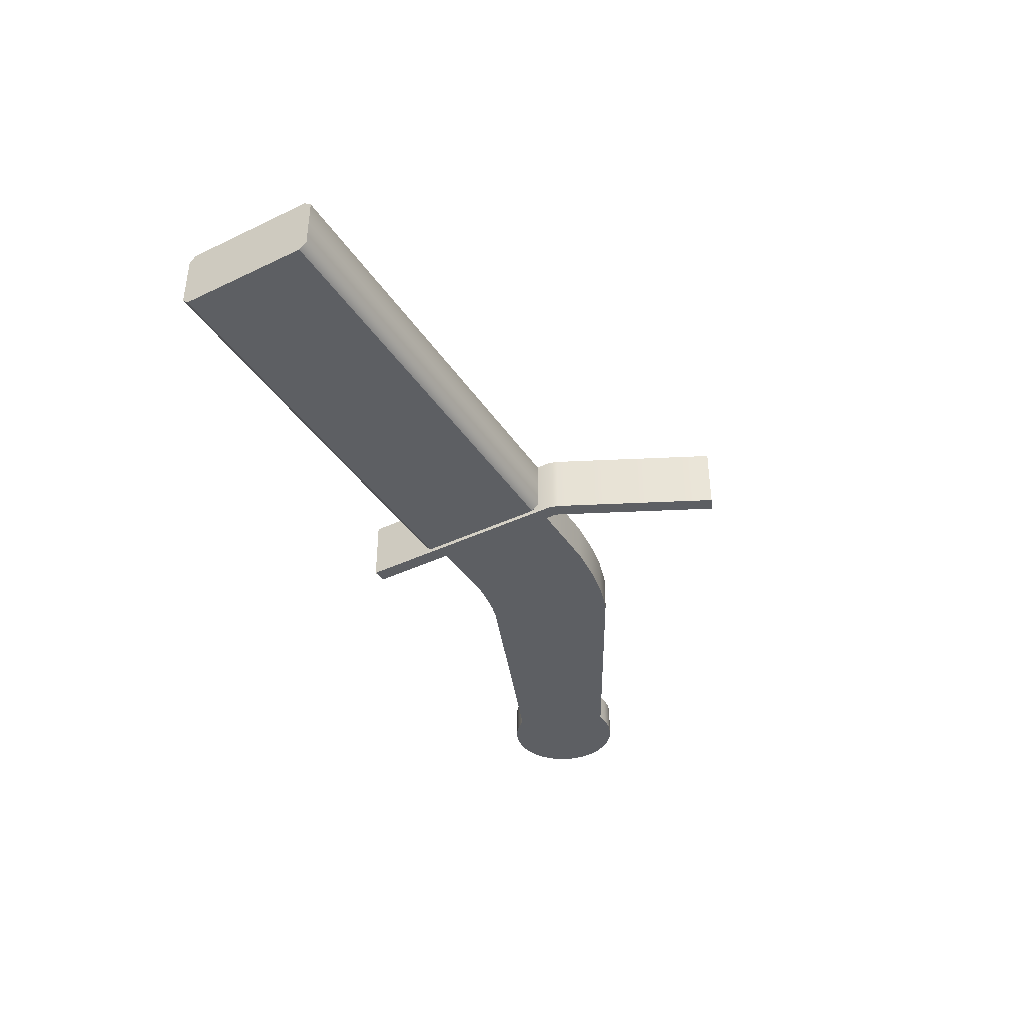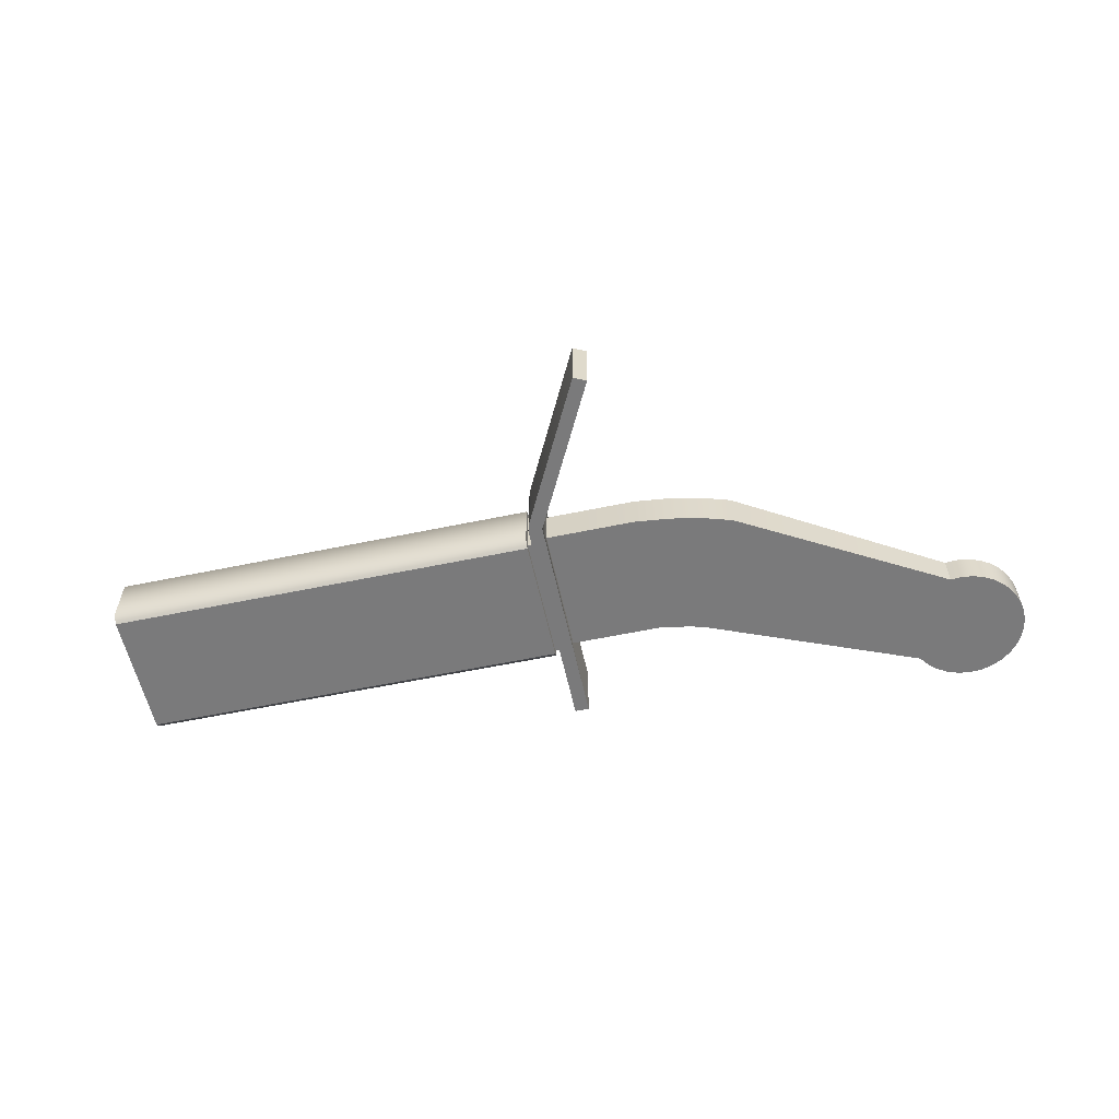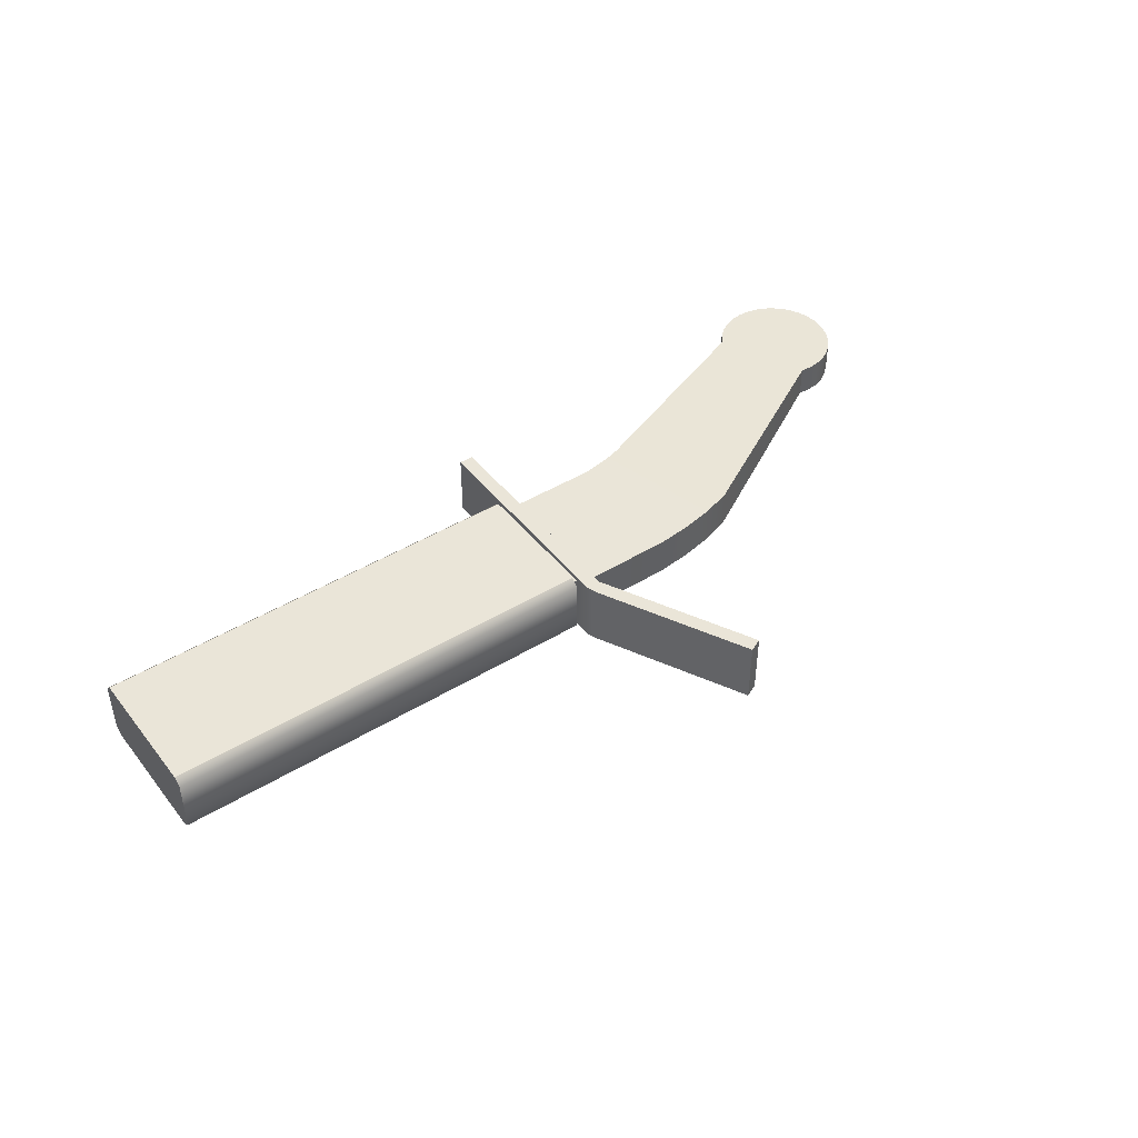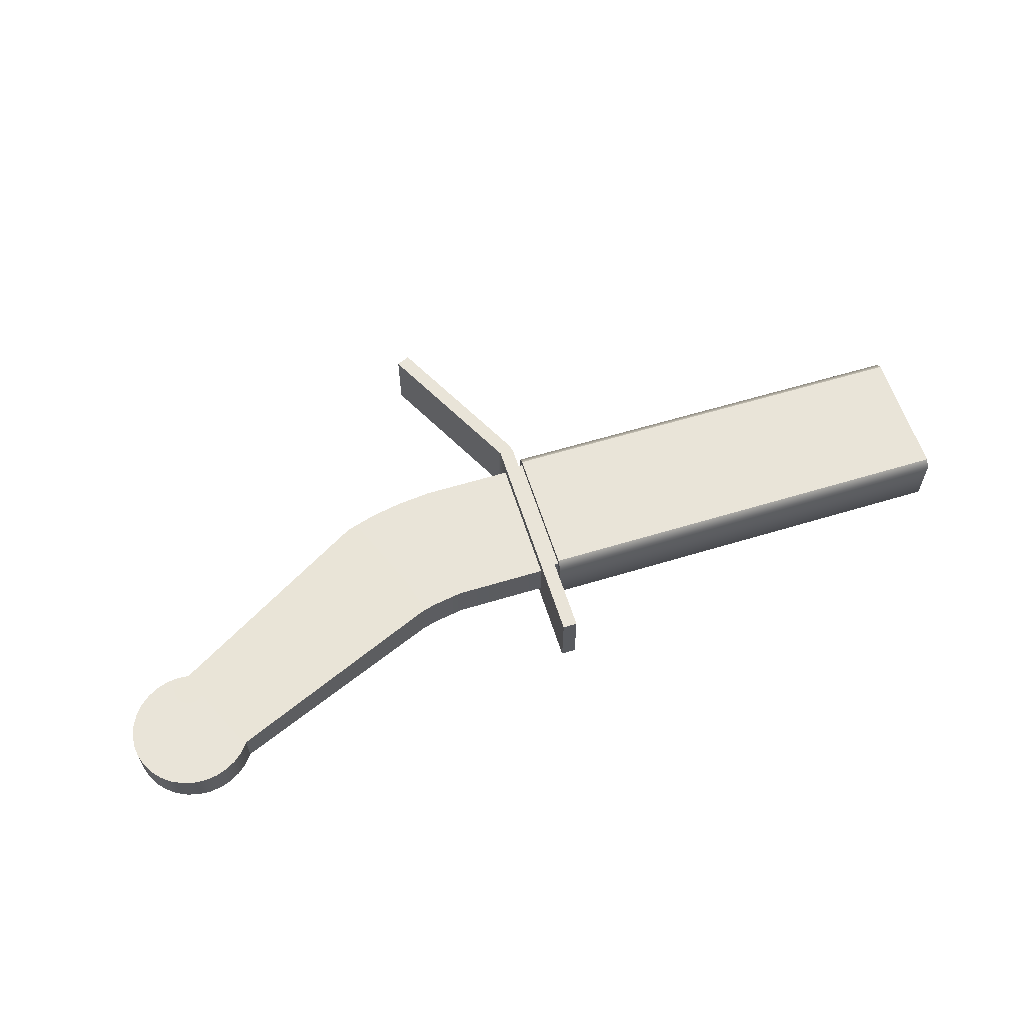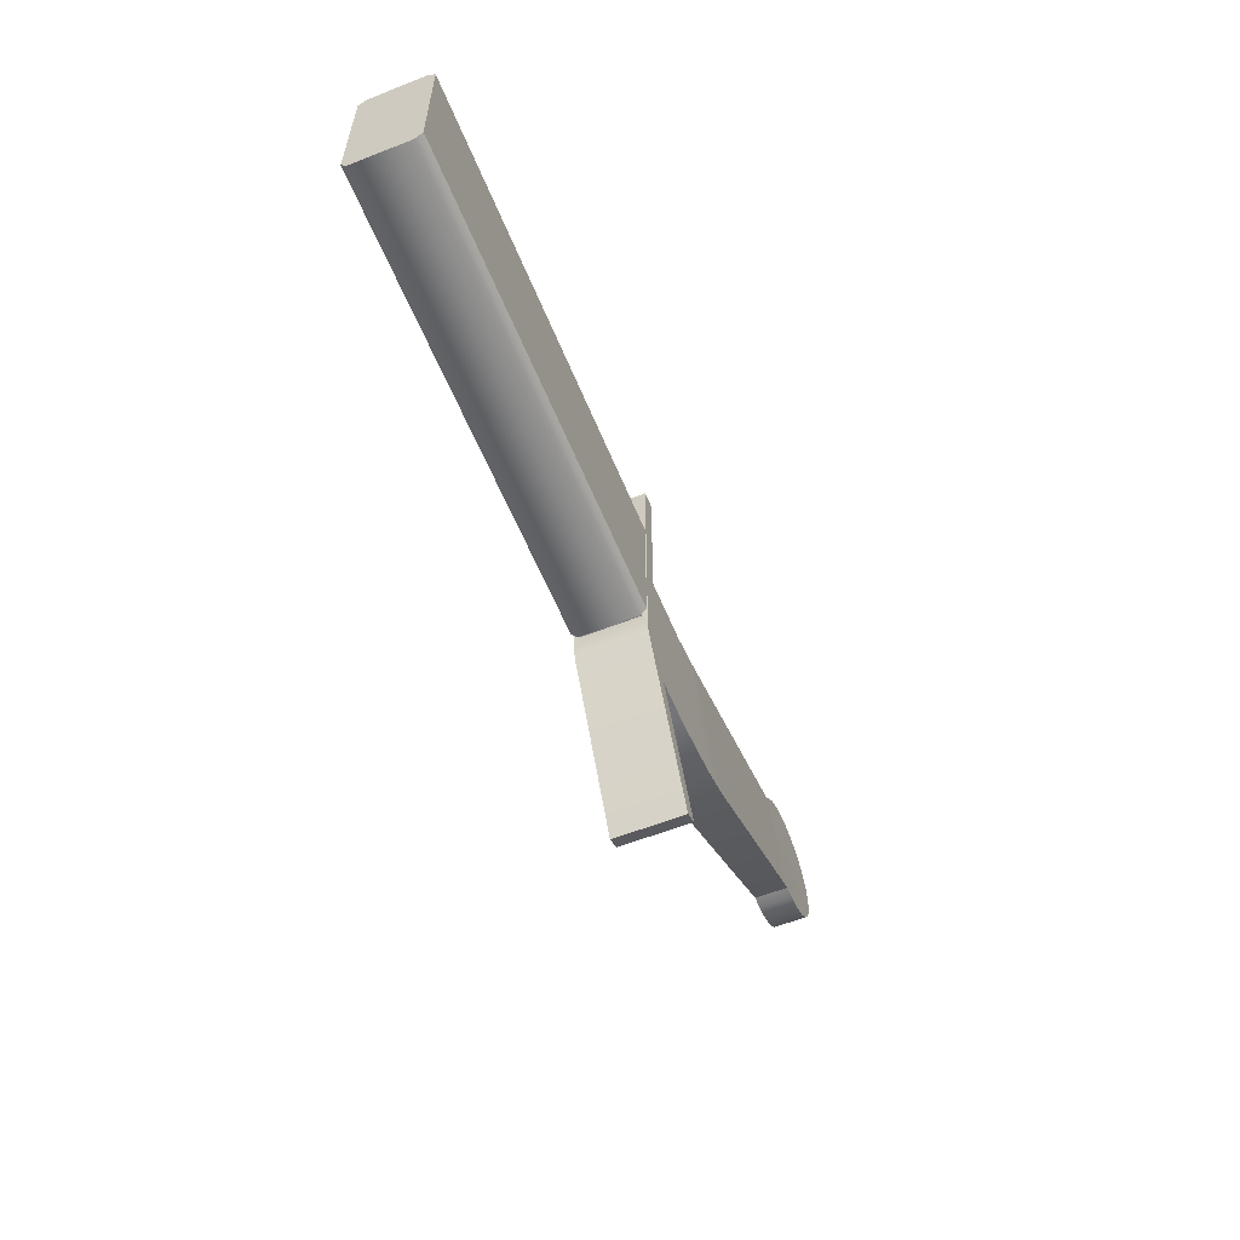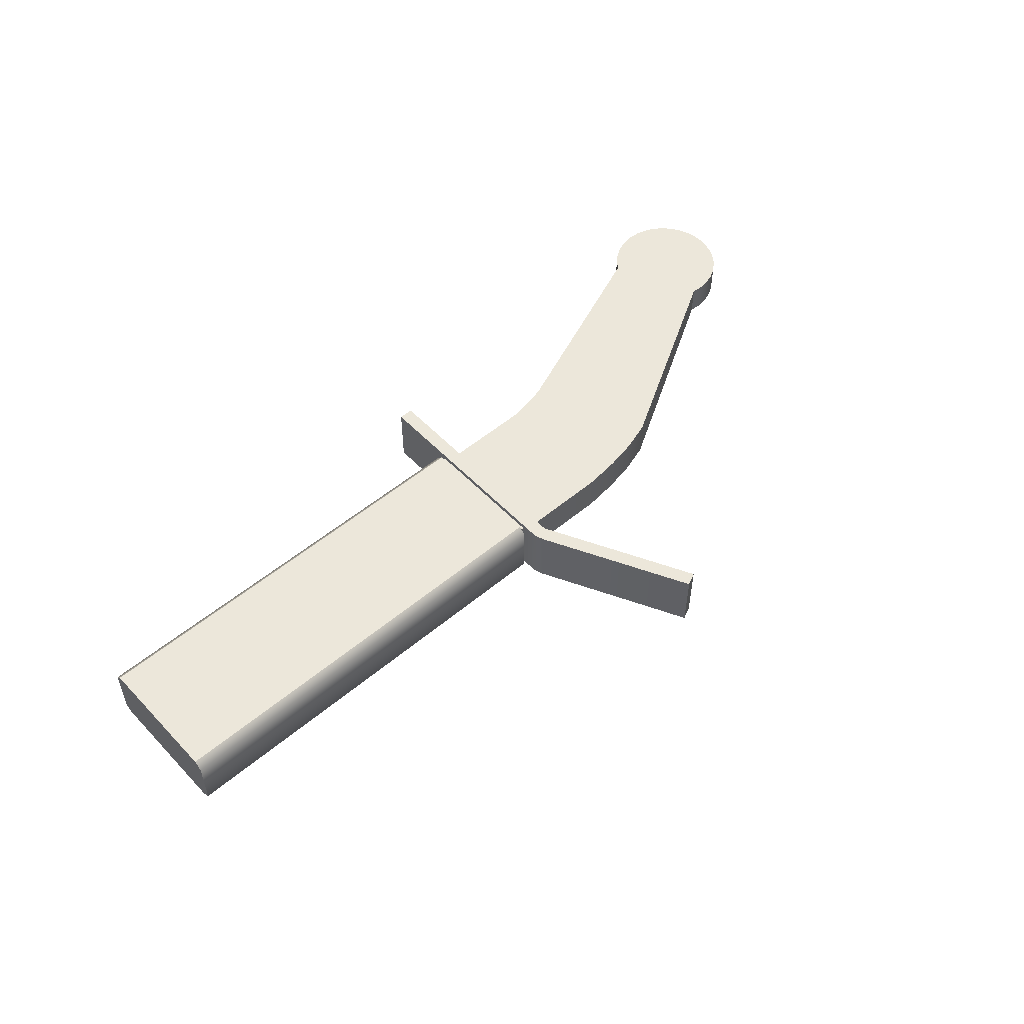
<metadata>
{"format":"obj","ext":"obj","renderer":"f3d","projection":"perspective","resolution":1024,"background":"white","views":[{"elev":-40.4,"azim":120.4,"up":"+Y"},{"elev":-58.1,"azim":-167.8,"up":"+Y"},{"elev":44.5,"azim":144.6,"up":"+Y"},{"elev":60.1,"azim":-17.3,"up":"+Y"},{"elev":-58.9,"azim":112.2,"up":"+Z"},{"elev":52.8,"azim":138.0,"up":"+Y"}]}
</metadata>
<code>
o Cylinder
v -0.004206 -0.1416 -0.4515
v -0.004206 0.09699 -0.4515
v 0.08248 -0.1416 -0.4457
v 0.08248 0.09699 -0.4457
v 0.3859 -0.1416 0.2259
v 0.3859 0.09699 0.2259
v 0.333 -0.1416 0.2947
v 0.333 0.09699 0.2947
v 0.2676 -0.1416 0.3519
v 0.2676 0.09699 0.3519
v 0.1923 -0.1416 0.3953
v 0.1923 0.09699 0.3953
v 0.11 -0.1416 0.4231
v 0.11 0.09699 0.4231
v 0.02387 -0.1416 0.4344
v 0.02387 0.09699 0.4344
v -0.06281 -0.1416 0.4286
v -0.06281 0.09699 0.4286
v -0.1467 -0.1416 0.406
v -0.1467 0.09699 0.406
v -0.2246 -0.1416 0.3675
v -0.2246 0.09699 0.3675
v -0.2934 -0.1416 0.3146
v -0.2934 0.09699 0.3146
v -0.3507 -0.1416 0.2492
v -0.3507 0.09699 0.2492
v -0.394 -0.1416 0.1739
v -0.394 0.09699 0.1739
v -0.4219 -0.1416 0.09163
v -0.4219 0.09699 0.09163
v -0.4331 -0.1416 0.005491
v -0.4331 0.09699 0.005491
v -0.4273 -0.1416 -0.08119
v -0.4273 0.09699 -0.08119
v -0.4048 -0.1416 -0.1651
v -0.4048 0.09699 -0.1651
v -0.3663 -0.1416 -0.243
v -0.3663 0.09699 -0.243
v -0.3133 -0.1416 -0.3118
v -0.3133 0.09699 -0.3118
v -0.2479 -0.1416 -0.369
v -0.2479 0.09699 -0.369
v -0.1726 -0.1416 -0.4124
v -0.1726 0.09699 -0.4124
v -0.09035 -0.1416 -0.4402
v -0.09035 0.09699 -0.4402
v 2.299 0.1476 -0.4839
v 2.299 0.1476 -1.445
v 2.965 0.1476 -1.445
v 2.965 0.1476 -0.4839
v 2.299 -0.1476 -0.4839
v 2.299 -0.1476 -1.445
v 2.965 -0.1476 -1.445
v 2.965 -0.1476 -0.4839
v 2.175 0.1476 -0.4651
v 2.044 0.1476 -1.417
v 2.175 -0.1476 -0.4651
v 2.044 -0.1476 -1.417
v 2.061 0.1476 -0.4446
v 1.813 0.1476 -1.373
v 2.061 -0.1476 -0.4446
v 1.813 -0.1476 -1.373
v 1.954 0.1476 -0.4151
v 1.589 0.1476 -1.304
v 1.954 -0.1476 -0.4151
v 1.589 -0.1476 -1.304
v 3.07 0.1977 -0.4805
v 3.07 0.1977 -1.443
v 2.965 0.2369 -1.581
v 2.965 0.2369 0.08644
v 2.965 -0.2369 -1.581
v 2.965 -0.2369 0.08644
v 3.07 0.2369 -1.581
v 3.07 0.2369 0.08644
v 3.07 -0.2369 -1.581
v 3.07 -0.2369 0.08644
v 2.953 0.2369 -1.605
v 2.953 -0.2369 -1.605
v 3.048 0.2369 -1.649
v 3.048 -0.2369 -1.649
v 2.398 0.2369 -2.694
v 2.398 -0.2369 -2.694
v 2.493 0.2369 -2.738
v 2.493 -0.2369 -2.738
v 3.07 -0.1977 -1.443
v 3.07 -0.1977 -0.4805
v 3.107 0.1977 -0.4805
v 3.107 0.1977 -1.443
v 3.107 -0.1977 -1.443
v 3.107 -0.1977 -0.4805
v 3.107 0.2456 -0.4805
v 3.107 0.2456 -1.443
v 3.107 0.1977 -1.499
v 3.107 -0.1977 -1.499
v 3.107 0.1977 -0.4332
v 3.107 -0.1977 -0.4332
v 3.107 -0.2424 -1.443
v 3.107 -0.2424 -0.4805
v 3.107 0.2456 -0.4805
v 3.107 0.2456 -1.443
v 3.107 0.1977 -1.499
v 3.107 -0.1977 -1.499
v 3.107 0.1977 -0.4332
v 3.107 -0.1977 -0.4332
v 3.107 -0.2424 -1.443
v 3.107 -0.2424 -0.4805
v 6.291 0.2456 -0.4805
v 6.291 0.2456 -1.443
v 6.291 0.1977 -1.499
v 6.291 -0.1977 -1.499
v 6.291 0.1977 -0.4332
v 6.291 -0.1977 -0.4332
v 6.291 -0.2424 -1.443
v 6.291 -0.2424 -0.4805
v 6.291 0.2456 -0.4805
v 6.291 0.2456 -1.443
v 6.291 0.1977 -1.499
v 6.291 -0.1977 -1.499
v 6.291 0.1977 -0.4332
v 6.291 -0.1977 -0.4332
v 6.291 -0.2424 -1.443
v 6.291 -0.2424 -0.4805
v -0.004206 -0.1416 -0.4515
v 0.08248 -0.1416 -0.4457
v 0.08248 -0.1416 -0.4457
v 0.08248 0.09699 -0.4457
v 0.08248 0.09699 -0.4457
v -0.004206 0.09699 -0.4515
v 0.3859 0.09699 0.2259
v 0.3859 0.09699 0.2259
v 0.3859 -0.1416 0.2259
v 0.3859 -0.1416 0.2259
v 0.333 -0.1416 0.2947
v 0.333 0.09699 0.2947
v 0.2676 -0.1416 0.3519
v 0.2676 0.09699 0.3519
v 0.1923 -0.1416 0.3953
v 0.1923 0.09699 0.3953
v 0.11 -0.1416 0.4231
v 0.11 0.09699 0.4231
v 0.02387 -0.1416 0.4344
v 0.02387 0.09699 0.4344
v -0.06281 -0.1416 0.4286
v -0.06281 0.09699 0.4286
v -0.1467 -0.1416 0.406
v -0.1467 0.09699 0.406
v -0.2246 -0.1416 0.3675
v -0.2246 0.09699 0.3675
v -0.2934 -0.1416 0.3146
v -0.2934 0.09699 0.3146
v -0.3507 -0.1416 0.2492
v -0.3507 0.09699 0.2492
v -0.394 -0.1416 0.1739
v -0.394 0.09699 0.1739
v -0.4219 -0.1416 0.09163
v -0.4219 0.09699 0.09163
v -0.4331 -0.1416 0.005491
v -0.4331 0.09699 0.005491
v -0.4273 -0.1416 -0.08119
v -0.4273 0.09699 -0.08119
v -0.4048 -0.1416 -0.1651
v -0.4048 0.09699 -0.1651
v -0.3663 -0.1416 -0.243
v -0.3663 0.09699 -0.243
v -0.3133 -0.1416 -0.3118
v -0.3133 0.09699 -0.3118
v -0.2479 -0.1416 -0.369
v -0.2479 0.09699 -0.369
v -0.1726 -0.1416 -0.4124
v -0.1726 0.09699 -0.4124
v -0.09035 -0.1416 -0.4402
v -0.09035 0.09699 -0.4402
v 2.299 0.1476 -0.4839
v 2.965 0.1476 -0.4839
v 2.965 0.1476 -0.4839
v 2.299 0.1476 -1.445
v 2.965 0.1476 -1.445
v 2.965 0.1476 -1.445
v 2.965 -0.1476 -1.445
v 2.965 -0.1476 -1.445
v 2.965 -0.1476 -0.4839
v 2.965 -0.1476 -0.4839
v 2.299 -0.1476 -0.4839
v 2.299 -0.1476 -1.445
v 2.175 0.1476 -0.4651
v 2.044 0.1476 -1.417
v 2.044 -0.1476 -1.417
v 2.175 -0.1476 -0.4651
v 1.813 0.1476 -1.373
v 1.813 -0.1476 -1.373
v 2.061 0.1476 -0.4446
v 2.061 -0.1476 -0.4446
v 1.589 0.1476 -1.304
v 1.589 -0.1476 -1.304
v 1.954 0.1476 -0.4151
v 1.954 -0.1476 -0.4151
v 3.07 0.1977 -0.4805
v 3.07 0.1977 -0.4805
v 3.07 -0.1977 -0.4805
v 3.07 -0.1977 -0.4805
v 3.07 0.1977 -1.443
v 3.07 0.1977 -1.443
v 3.07 -0.1977 -1.443
v 3.07 -0.1977 -1.443
v 2.965 0.2369 -1.581
v 2.965 0.2369 0.08644
v 2.965 0.2369 0.08644
v 2.965 -0.2369 0.08644
v 2.965 -0.2369 0.08644
v 2.965 -0.2369 -1.581
v 3.07 0.2369 -1.581
v 3.07 0.2369 0.08644
v 3.07 0.2369 0.08644
v 3.07 -0.2369 0.08644
v 3.07 -0.2369 0.08644
v 3.07 -0.2369 -1.581
v 3.048 -0.2369 -1.649
v 2.953 -0.2369 -1.605
v 3.048 0.2369 -1.649
v 2.953 0.2369 -1.605
v 2.398 0.2369 -2.694
v 2.398 0.2369 -2.694
v 2.398 -0.2369 -2.694
v 2.398 -0.2369 -2.694
v 2.493 0.2369 -2.738
v 2.493 0.2369 -2.738
v 2.493 -0.2369 -2.738
v 2.493 -0.2369 -2.738
v 3.107 0.1977 -0.4805
v 3.107 0.1977 -0.4805
v 3.107 0.1977 -0.4805
v 3.107 -0.1977 -0.4805
v 3.107 -0.1977 -0.4805
v 3.107 -0.1977 -0.4805
v 3.107 0.1977 -1.443
v 3.107 0.1977 -1.443
v 3.107 0.1977 -1.443
v 3.107 -0.1977 -1.443
v 3.107 -0.1977 -1.443
v 3.107 -0.1977 -1.443
v 3.107 0.2456 -1.443
v 3.107 0.2456 -1.443
v 3.107 0.2456 -0.4805
v 3.107 0.2456 -0.4805
v 3.107 0.1977 -1.499
v 3.107 0.1977 -1.499
v 3.107 -0.1977 -1.499
v 3.107 -0.1977 -1.499
v 3.107 0.1977 -0.4332
v 3.107 0.1977 -0.4332
v 3.107 -0.1977 -0.4332
v 3.107 -0.1977 -0.4332
v 3.107 -0.2424 -1.443
v 3.107 -0.2424 -1.443
v 3.107 -0.2424 -0.4805
v 3.107 -0.2424 -0.4805
v 3.107 0.2456 -1.443
v 3.107 0.2456 -1.443
v 3.107 0.2456 -1.443
v 3.107 0.2456 -0.4805
v 3.107 0.2456 -0.4805
v 3.107 0.2456 -0.4805
v 3.107 0.1977 -1.499
v 3.107 0.1977 -1.499
v 3.107 -0.1977 -1.499
v 3.107 -0.1977 -1.499
v 3.107 0.1977 -0.4332
v 3.107 0.1977 -0.4332
v 3.107 -0.1977 -0.4332
v 3.107 -0.1977 -0.4332
v 3.107 -0.2424 -1.443
v 3.107 -0.2424 -1.443
v 3.107 -0.2424 -1.443
v 3.107 -0.2424 -0.4805
v 3.107 -0.2424 -0.4805
v 3.107 -0.2424 -0.4805
v 6.291 0.2456 -1.443
v 6.291 0.2456 -1.443
v 6.291 0.2456 -1.443
v 6.291 0.2456 -0.4805
v 6.291 0.2456 -0.4805
v 6.291 0.2456 -0.4805
v 6.291 0.1977 -1.499
v 6.291 0.1977 -1.499
v 6.291 -0.1977 -1.499
v 6.291 -0.1977 -1.499
v 6.291 0.1977 -0.4332
v 6.291 0.1977 -0.4332
v 6.291 -0.1977 -0.4332
v 6.291 -0.1977 -0.4332
v 6.291 -0.2424 -1.443
v 6.291 -0.2424 -1.443
v 6.291 -0.2424 -1.443
v 6.291 -0.2424 -0.4805
v 6.291 -0.2424 -0.4805
v 6.291 -0.2424 -0.4805
v 6.291 0.2456 -1.443
v 6.291 0.2456 -1.443
v 6.291 0.2456 -0.4805
v 6.291 0.2456 -0.4805
v 6.291 0.1977 -1.499
v 6.291 0.1977 -1.499
v 6.291 -0.1977 -1.499
v 6.291 -0.1977 -1.499
v 6.291 0.1977 -0.4332
v 6.291 0.1977 -0.4332
v 6.291 -0.1977 -0.4332
v 6.291 -0.1977 -0.4332
v 6.291 -0.2424 -1.443
v 6.291 -0.2424 -1.443
v 6.291 -0.2424 -0.4805
v 6.291 -0.2424 -0.4805
f 123 128 126 124
f 131 129 134 133
f 133 134 136 135
f 135 136 138 137
f 137 138 140 139
f 139 140 142 141
f 141 142 144 143
f 143 144 146 145
f 145 146 148 147
f 147 148 150 149
f 149 150 152 151
f 151 152 154 153
f 153 154 156 155
f 155 156 158 157
f 157 158 160 159
f 159 160 162 161
f 161 162 164 163
f 163 164 166 165
f 165 166 168 167
f 167 168 170 169
f 169 170 172 171
f 171 172 128 123
f 127 2 46 44 42 40 38 36 34 32 30 28 26 24 22 20 18 16 14 12 10 8 130
f 1 125 132 7 9 11 13 15 17 19 21 23 25 27 29 31 33 35 37 39 41 43 45
f 173 174 177 176
f 51 52 180 182
f 176 186 185 173
f 48 178 179 184
f 181 208 206 175
f 183 54 50 47
f 187 190 60 56
f 51 57 58 52
f 184 187 56 48
f 47 55 188 183
f 190 194 64 60
f 186 189 191 185
f 57 61 62 58
f 55 59 192 188
f 189 193 195 191
f 61 65 66 62
f 59 63 196 192
f 201 237 240 203
f 209 214 213 207
f 175 206 205 49
f 49 205 210 53
f 53 210 208 181
f 216 204 199 215
f 70 212 211 69
f 71 75 76 72
f 71 78 80 75
f 217 227 225 219
f 216 217 219 73
f 211 79 77 69
f 205 220 218 210
f 221 226 228 223
f 79 83 222 77
f 220 81 224 218
f 78 82 84 80
f 73 202 204 216
f 215 199 197 74
f 74 197 202 73
f 235 238 90 87
f 198 230 236 68
f 85 239 233 200
f 86 232 229 67
f 231 243 241 88
f 89 88 245 247
f 241 245 88
f 234 251 249 231
f 89 253 255 234
f 231 249 243
f 234 255 251
f 89 247 253
f 252 256 275 270
f 248 246 263 265
f 98 254 271 274
f 93 242 258 264
f 97 94 266 272
f 244 250 268 261
f 92 91 260 257
f 95 96 269 267
f 259 262 280 277
f 273 102 285 292
f 99 103 287 281
f 103 104 289 287
f 102 101 283 285
f 104 276 295 289
f 106 105 291 294
f 101 100 278 283
f 290 296 312 308
f 114 293 309 311
f 284 279 298 302
f 108 282 299 297
f 113 286 304 310
f 107 288 306 300
f 111 112 307 305
f 110 109 301 303
f 115 119 120 122 121 118 117 116
f 127 130 195 193
f 5 196 63 6
f 125 66 65 132
f 3 4 64 194

</code>
